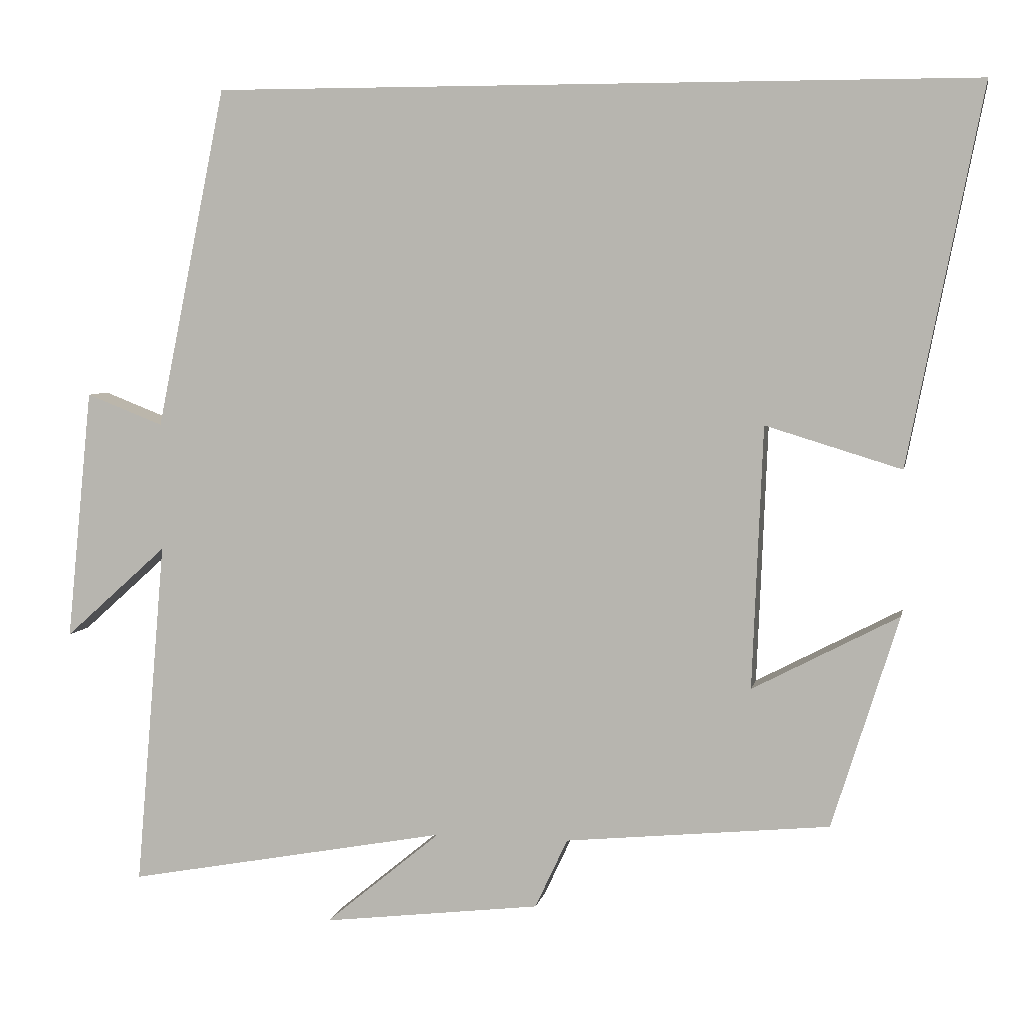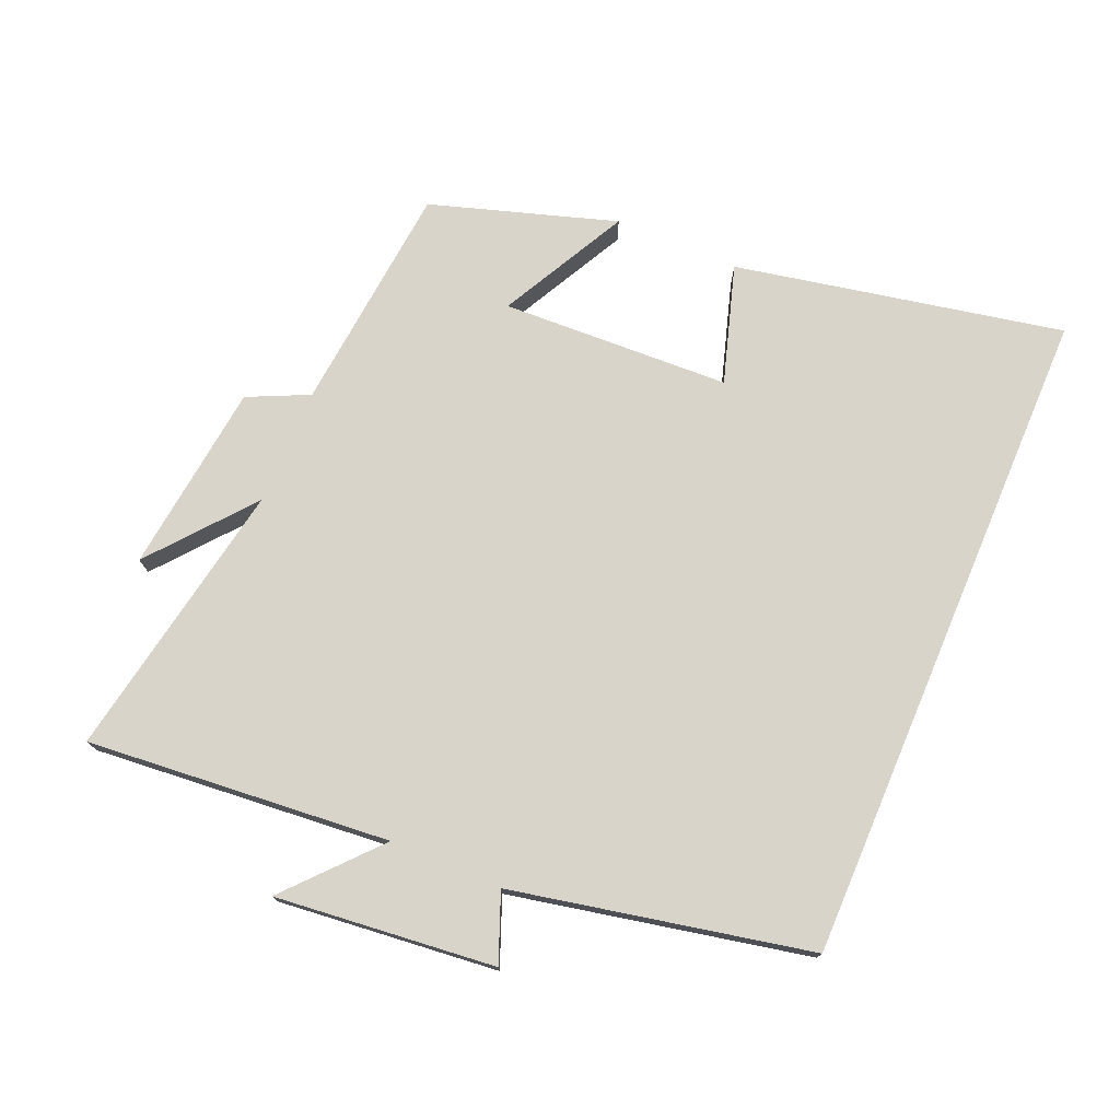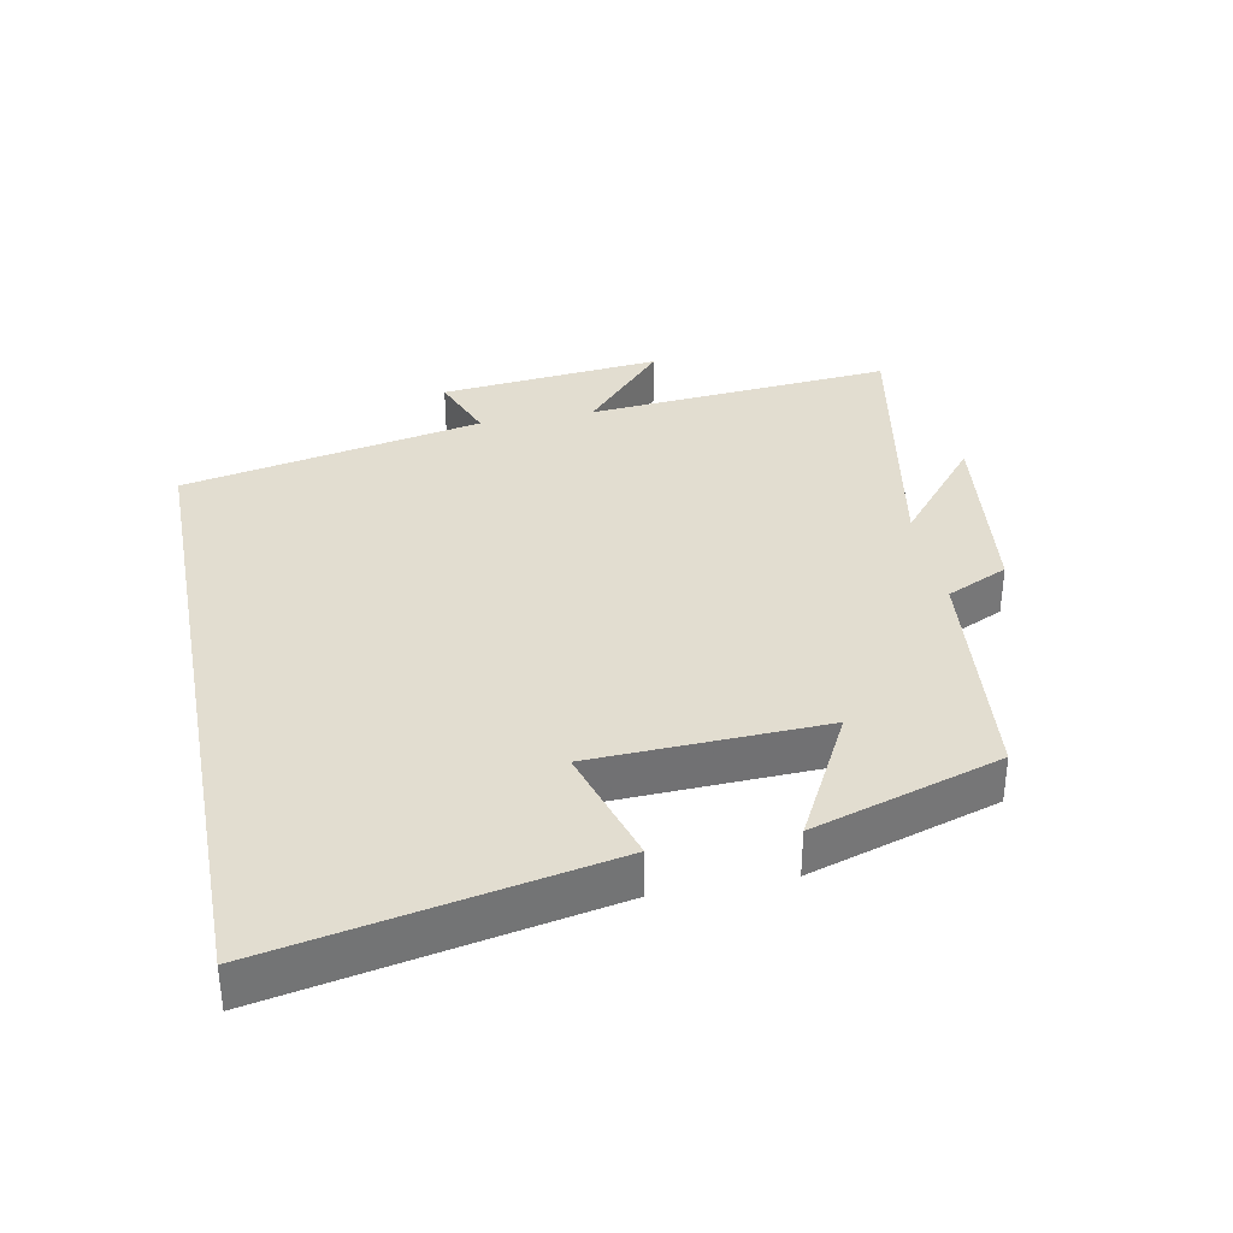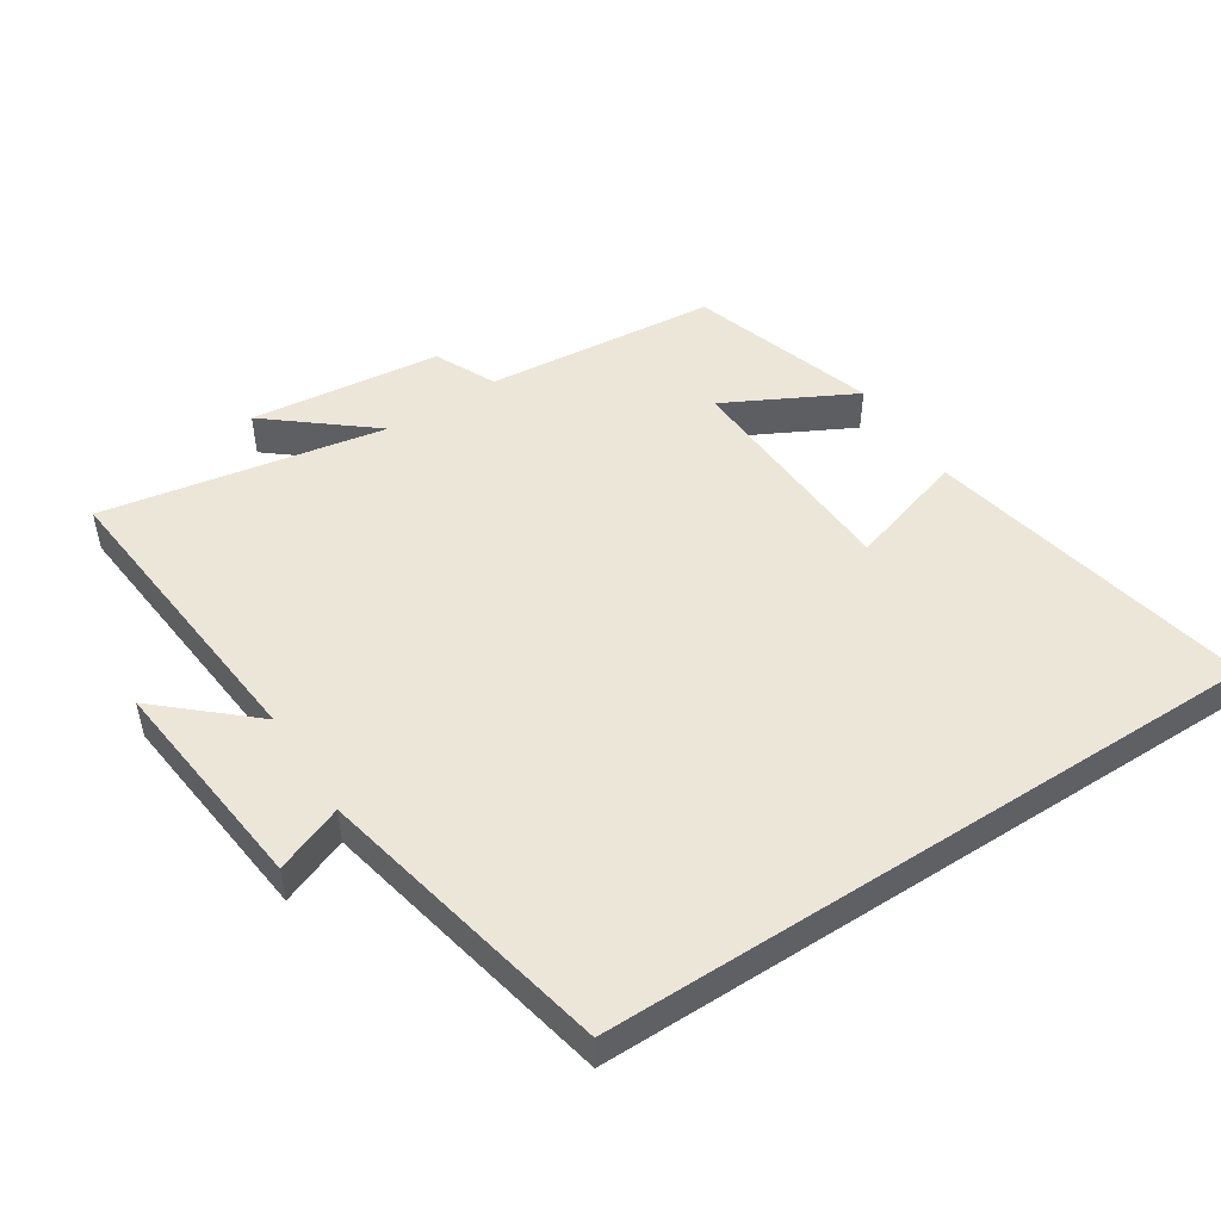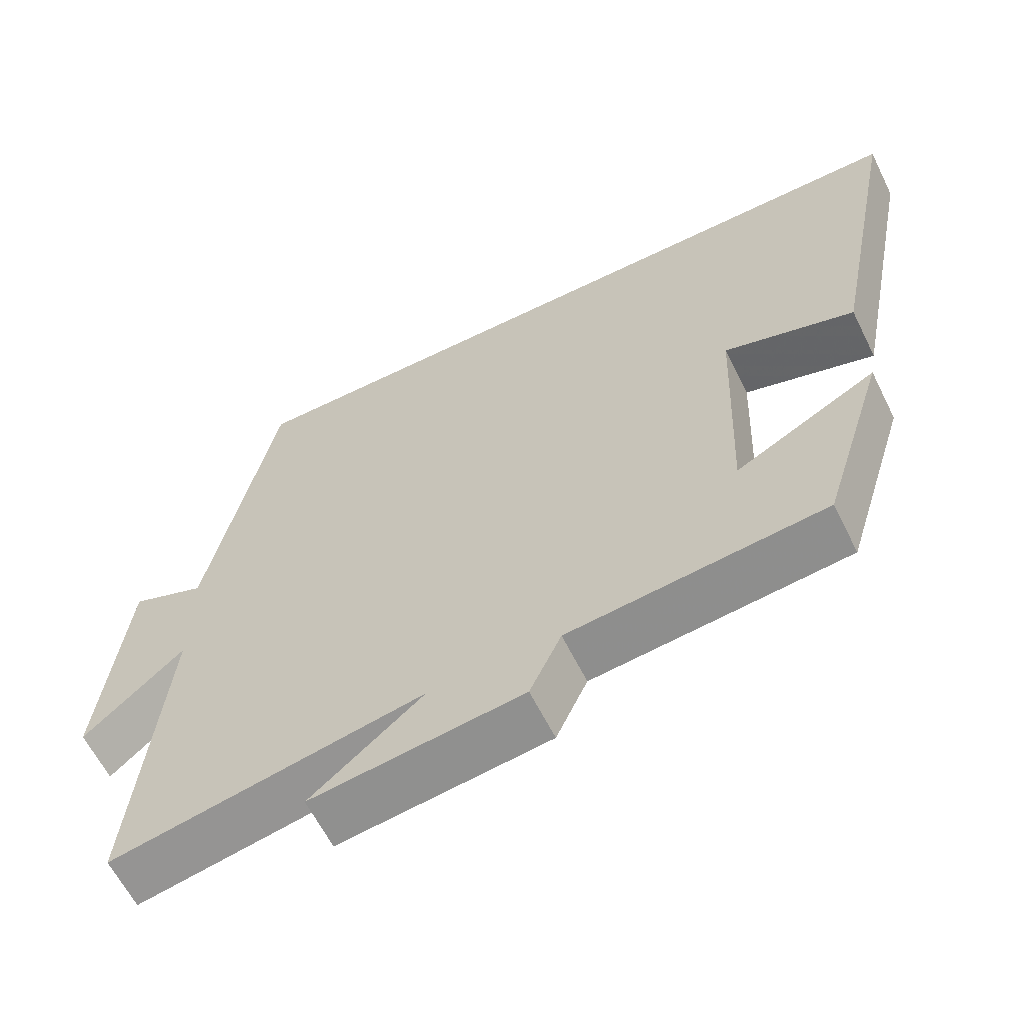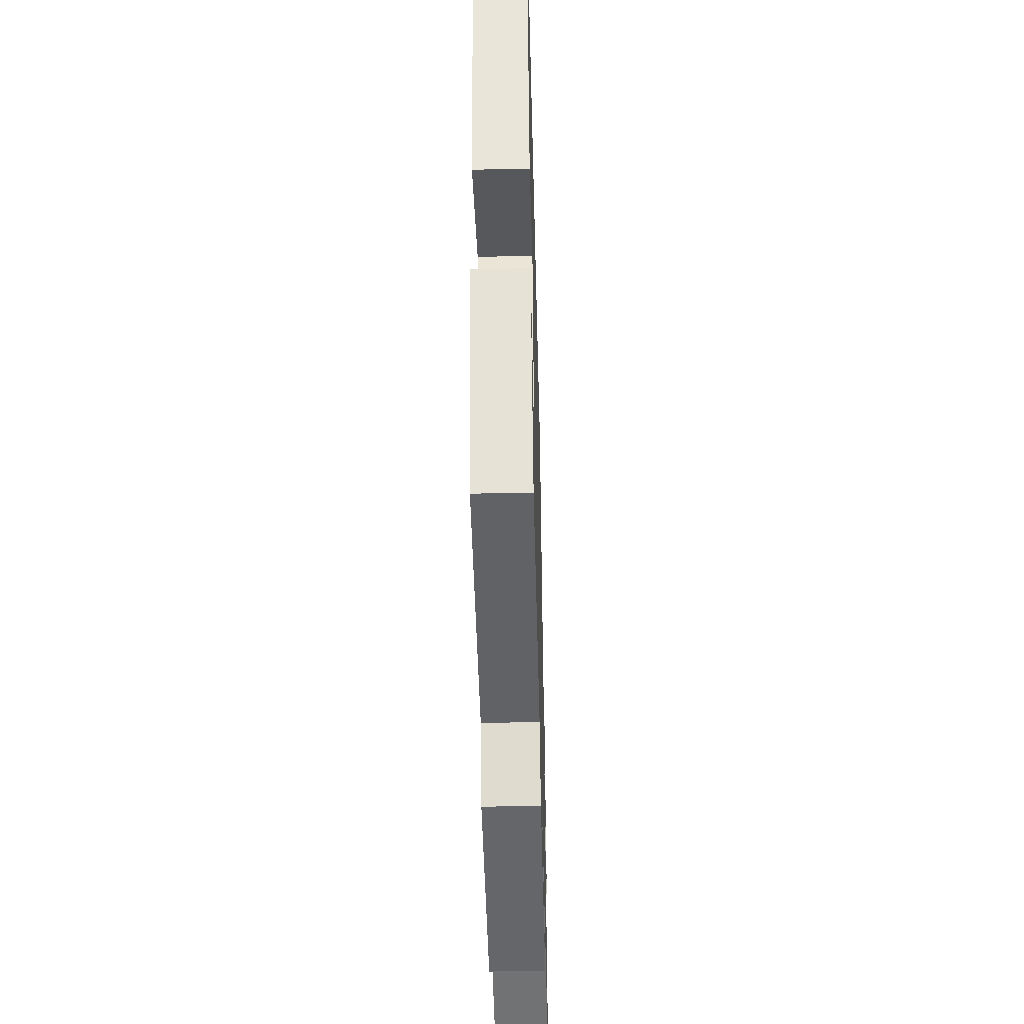
<metadata>
{"format":"obj","ext":"obj","renderer":"f3d","projection":"perspective","resolution":1024,"background":"white","views":[{"elev":5.3,"azim":11.1,"up":"+Z"},{"elev":75.0,"azim":-67.0,"up":"+Y"},{"elev":35.1,"azim":79.1,"up":"+Y"},{"elev":49.2,"azim":-33.1,"up":"+Y"},{"elev":-62.1,"azim":26.4,"up":"+Z"},{"elev":-45.1,"azim":91.5,"up":"+Z"}]}
</metadata>
<code>
v 0.412 0.07 -0.466
v 0.063 0.07 -0.5
v 0.02 0.07 -0.592
v -0.268 0.07 -0.626
v -0.115 0.07 -0.5
v -0.54 0.07 -0.578
v -0.5 0.07 -0.119
v -0.636 0.07 -0.241
v -0.602 0.07 0.091
v -0.5 0.07 0.051
v -0.408 0.07 0.5
v 0.598 0.07 0.5
v 0.5 0.07 0.004
v 0.321 0.07 0.059
v 0.307 0.07 -0.287
v 0.5 0.07 -0.186
v 0.412 0 -0.466
v 0.063 0 -0.5
v 0.02 0 -0.592
v -0.268 0 -0.626
v -0.115 0 -0.5
v -0.54 0 -0.578
v -0.5 0 -0.119
v -0.636 0 -0.241
v -0.602 0 0.091
v -0.5 0 0.051
v -0.408 0 0.5
v 0.598 0 0.5
v 0.5 0 0.004
v 0.321 0 0.059
v 0.307 0 -0.287
v 0.5 0 -0.186
f 15 16 1 2
f 14 15 2
f 11 12 13 14
f 10 11 14 2
f 7 8 9 10
f 7 10 2 3
f 5 6 7
f 5 7 3
f 3 4 5
f 18 17 32 31
f 18 31 30
f 30 29 28 27
f 18 30 27 26
f 26 25 24 23
f 19 18 26 23
f 23 22 21
f 19 23 21
f 21 20 19
f 1 17 18 2
f 2 18 19 3
f 3 19 20 4
f 4 20 21 5
f 5 21 22 6
f 6 22 23 7
f 7 23 24 8
f 8 24 25 9
f 9 25 26 10
f 10 26 27 11
f 11 27 28 12
f 12 28 29 13
f 13 29 30 14
f 14 30 31 15
f 15 31 32 16
f 16 32 17 1

</code>
